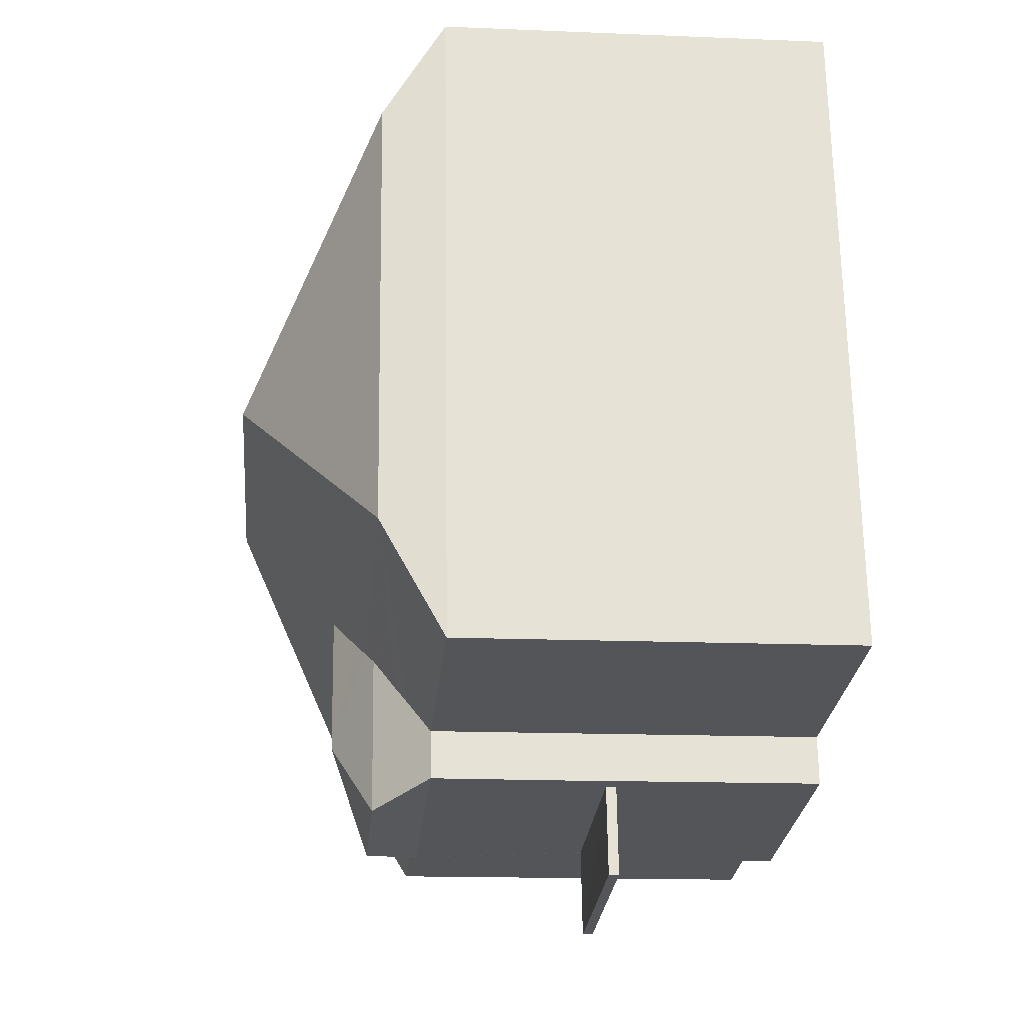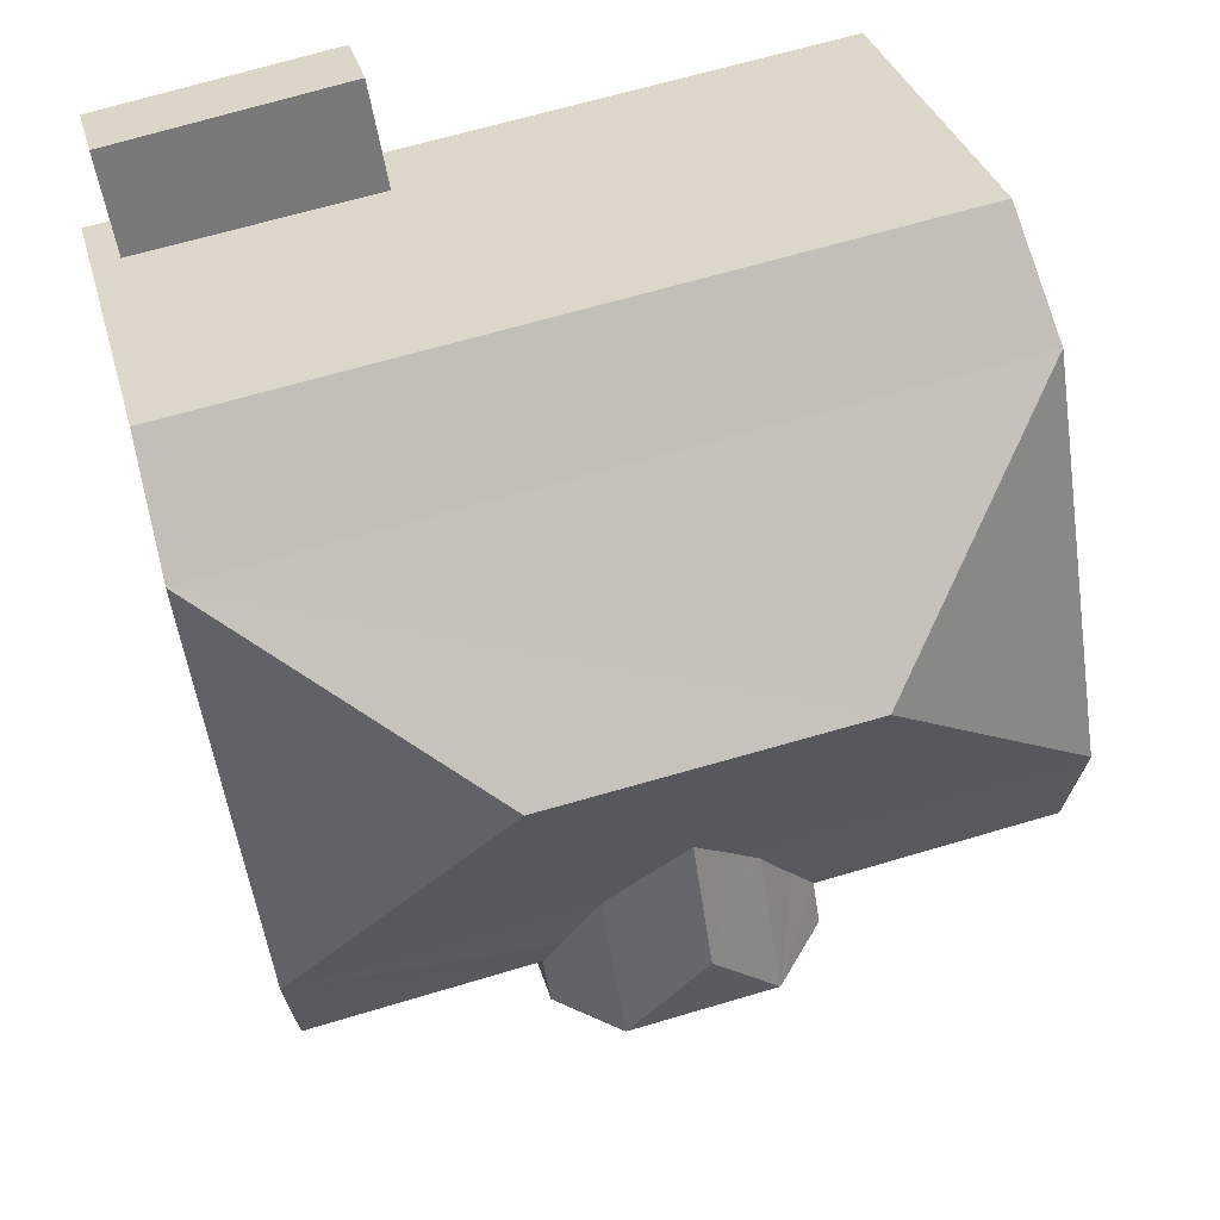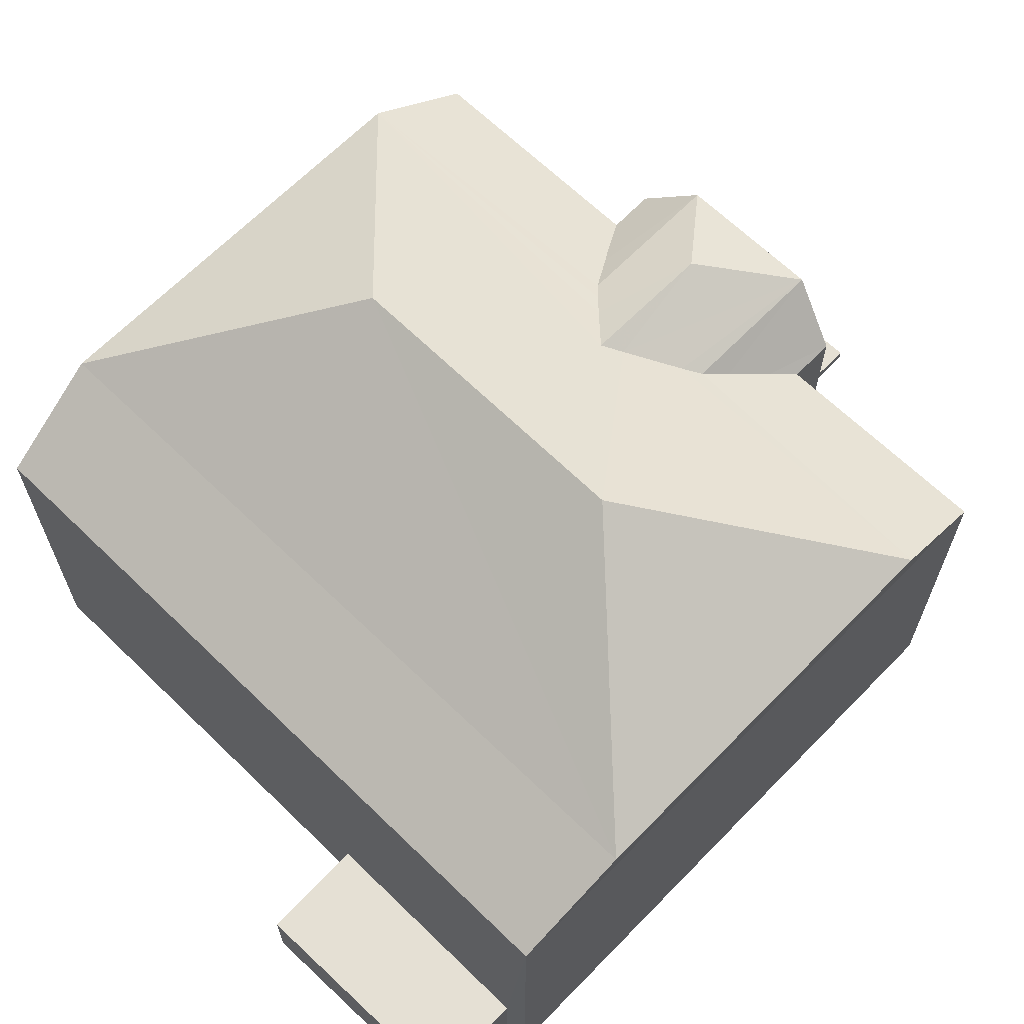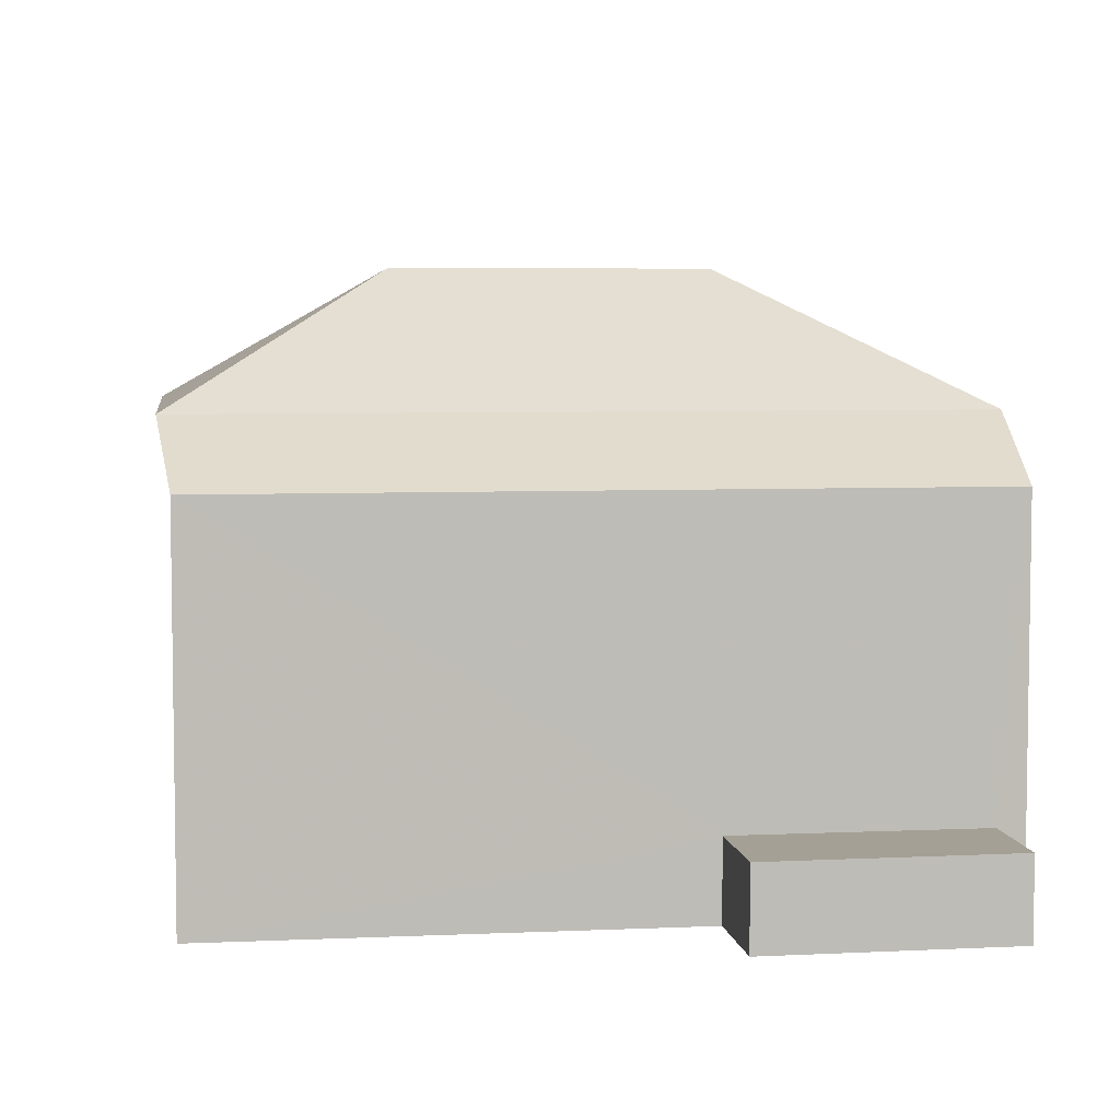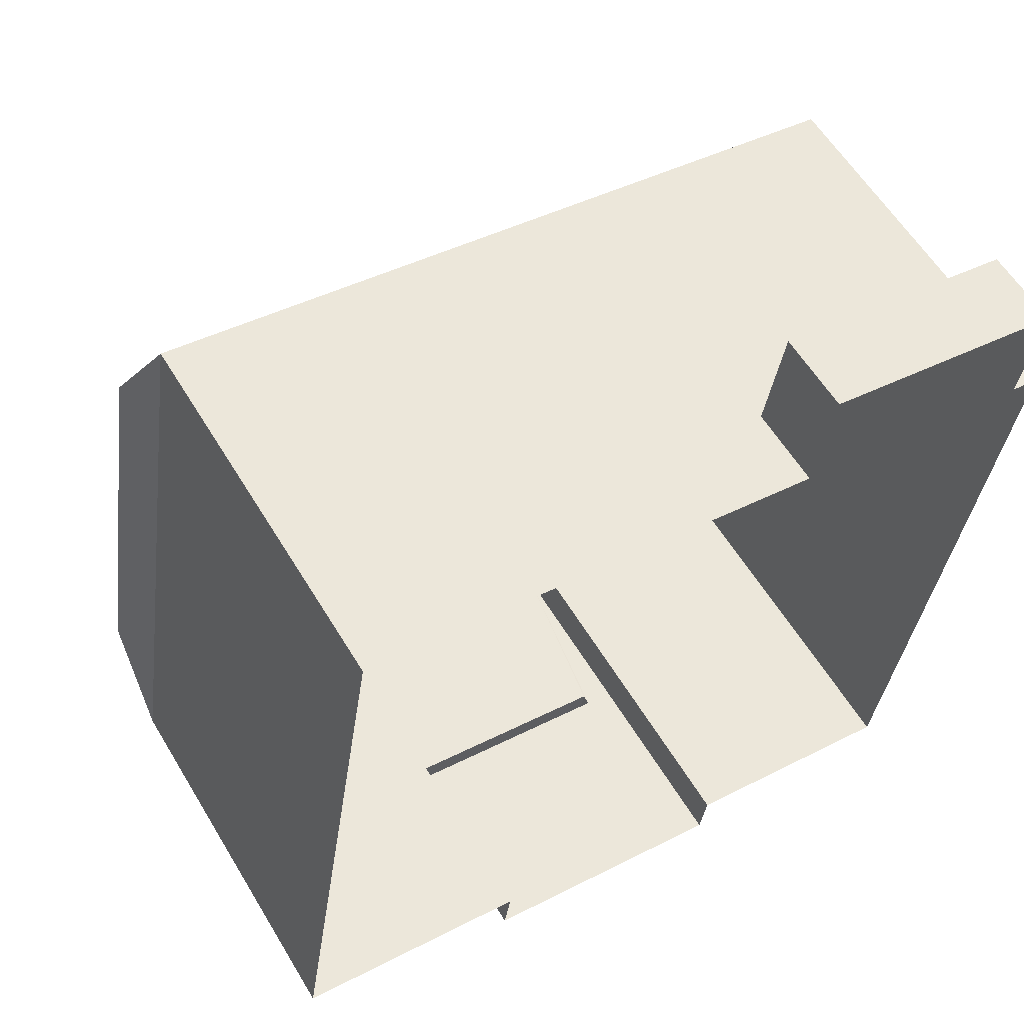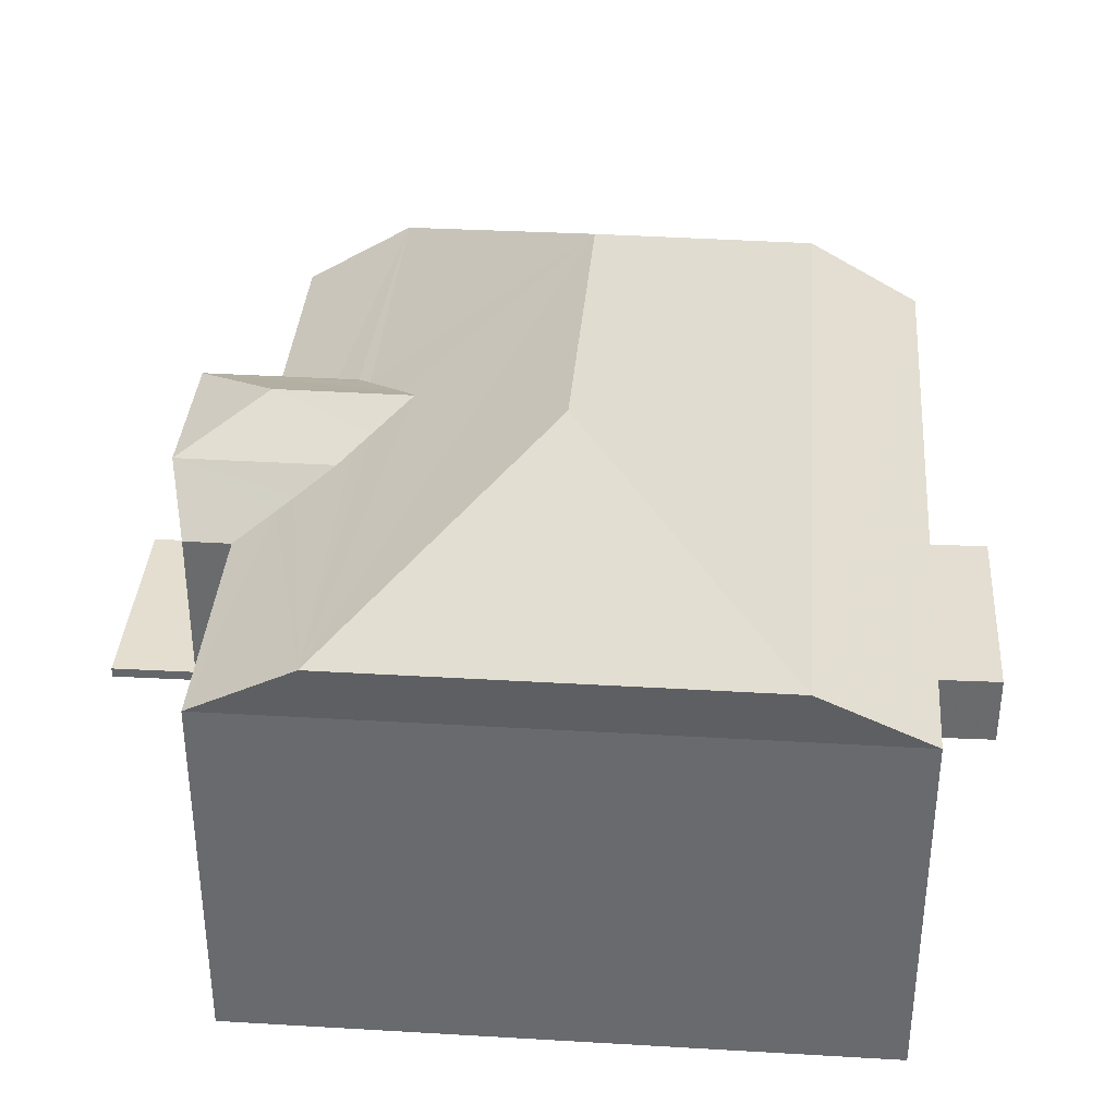
<metadata>
{"format":"obj","ext":"obj","renderer":"f3d","projection":"perspective","resolution":1024,"background":"white","views":[{"elev":-16.1,"azim":84.9,"up":"+Y"},{"elev":32.5,"azim":-14.5,"up":"+Y"},{"elev":65.5,"azim":-127.0,"up":"+Z"},{"elev":5.7,"azim":-179.0,"up":"+Z"},{"elev":58.5,"azim":149.2,"up":"+Y"},{"elev":36.3,"azim":103.2,"up":"+Z"}]}
</metadata>
<code>
v -8.875e+04 -1.002e+05 2.484
v -8.875e+04 -1.002e+05 2.484
v -8.875e+04 -1.002e+05 2.485
v -8.875e+04 -1.002e+05 2.485
v -8.874e+04 -1.002e+05 2.485
v -8.875e+04 -1.002e+05 2.485
v -8.875e+04 -1.002e+05 2.484
v -8.875e+04 -1.002e+05 2.483
v -8.874e+04 -1.002e+05 2.483
v -8.874e+04 -1.002e+05 2.485
v -8.874e+04 -1.002e+05 2.485
v -8.875e+04 -1.002e+05 2.484
v -8.874e+04 -1.002e+05 5.428
v -8.874e+04 -1.002e+05 5.428
v -8.875e+04 -1.002e+05 5.428
v -8.875e+04 -1.002e+05 5.428
v -8.874e+04 -1.002e+05 9.057
v -8.874e+04 -1.002e+05 10.98
v -8.875e+04 -1.002e+05 10.98
v -8.875e+04 -1.002e+05 3.667
v -8.875e+04 -1.002e+05 3.666
v -8.875e+04 -1.002e+05 3.666
v -8.875e+04 -1.002e+05 3.666
v -8.874e+04 -1.002e+05 5.578
v -8.875e+04 -1.002e+05 5.578
v -8.874e+04 -1.002e+05 5.578
v -8.875e+04 -1.002e+05 5.578
v -8.874e+04 -1.002e+05 9.206
v -8.875e+04 -1.002e+05 9.532
v -8.874e+04 -1.002e+05 9.533
v -8.874e+04 -1.002e+05 8.138
v -8.875e+04 -1.002e+05 8.943
v -8.875e+04 -1.002e+05 8.138
v -8.874e+04 -1.002e+05 8.138
v -8.874e+04 -1.002e+05 8.943
v -8.874e+04 -1.002e+05 8.47
v -8.874e+04 -1.002e+05 8.614
v -8.875e+04 -1.002e+05 8.379
v -8.875e+04 -1.002e+05 8.138
v -8.874e+04 -1.002e+05 8.943
v -8.874e+04 -1.002e+05 9.058
v -8.874e+04 -1.002e+05 8.138
v -8.874e+04 -1.002e+05 8.136
v -8.875e+04 -1.002e+05 8.943
v -8.875e+04 -1.002e+05 8.716
v -8.875e+04 -1.002e+05 9.057
v -8.874e+04 -1.002e+05 9.056
v -8.875e+04 -1.002e+05 8.137
v -8.875e+04 -1.002e+05 8.138
v -8.875e+04 -1.002e+05 9.058
v -8.875e+04 -1.002e+05 9.402
v -8.875e+04 -1.002e+05 9.058
v -8.874e+04 -1.002e+05 5.428
v -8.874e+04 -1.002e+05 5.578
f 1 2 3
f 3 2 4
f 5 6 4
f 2 7 8
f 9 10 11
f 11 5 4
f 9 11 12
f 12 2 8
f 4 2 12
f 11 4 12
f 13 14 15
f 16 13 15
f 17 18 19
f 20 21 22
f 20 23 21
f 24 25 26
f 24 27 25
f 28 29 30
f 31 32 33
f 34 35 31
f 36 37 35
f 34 36 35
f 38 39 33
f 40 17 41
f 36 42 17
f 36 17 37
f 17 40 37
f 35 32 31
f 28 30 41
f 41 30 40
f 30 35 40
f 43 17 42
f 44 45 32
f 38 33 32
f 45 38 32
f 46 47 48
f 40 35 37
f 49 46 48
f 19 46 50
f 51 30 29
f 51 32 30
f 18 17 47
f 46 19 18
f 47 17 43
f 41 17 28
f 52 19 50
f 52 51 19
f 29 17 19
f 28 17 29
f 51 29 19
f 49 39 50
f 39 38 50
f 38 45 50
f 48 47 43
f 36 34 42
f 35 30 32
f 44 50 45
f 44 52 50
f 50 46 49
f 32 51 52
f 44 32 52
f 46 18 47
f 5 16 6
f 16 33 6
f 27 31 33
f 5 53 13
f 54 31 24
f 5 13 16
f 24 31 27
f 16 27 33
f 16 15 25
f 27 16 25
f 10 34 11
f 10 42 34
f 39 49 3
f 4 39 3
f 31 54 34
f 34 53 11
f 53 5 11
f 34 54 53
f 13 53 54
f 24 13 54
f 12 8 21
f 23 12 21
f 23 9 12
f 9 23 43
f 43 23 48
f 1 20 2
f 48 20 1
f 23 20 48
f 39 4 6
f 33 39 6
f 24 26 14
f 13 24 14
f 48 1 3
f 49 48 3
f 43 10 9
f 43 42 10
f 21 8 7
f 22 21 7
f 20 22 7
f 2 20 7
f 26 25 15
f 14 26 15

</code>
